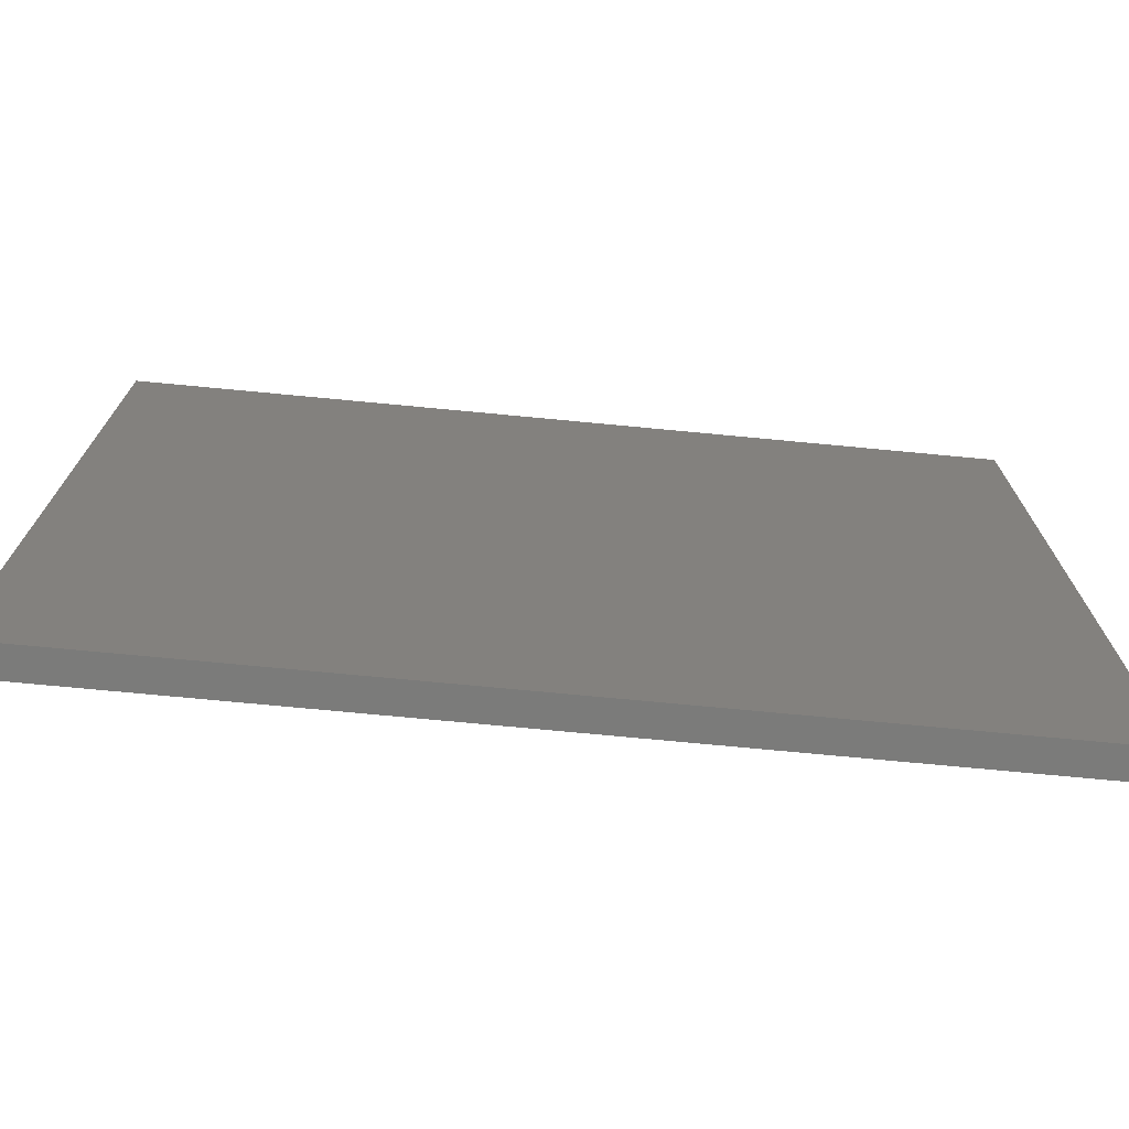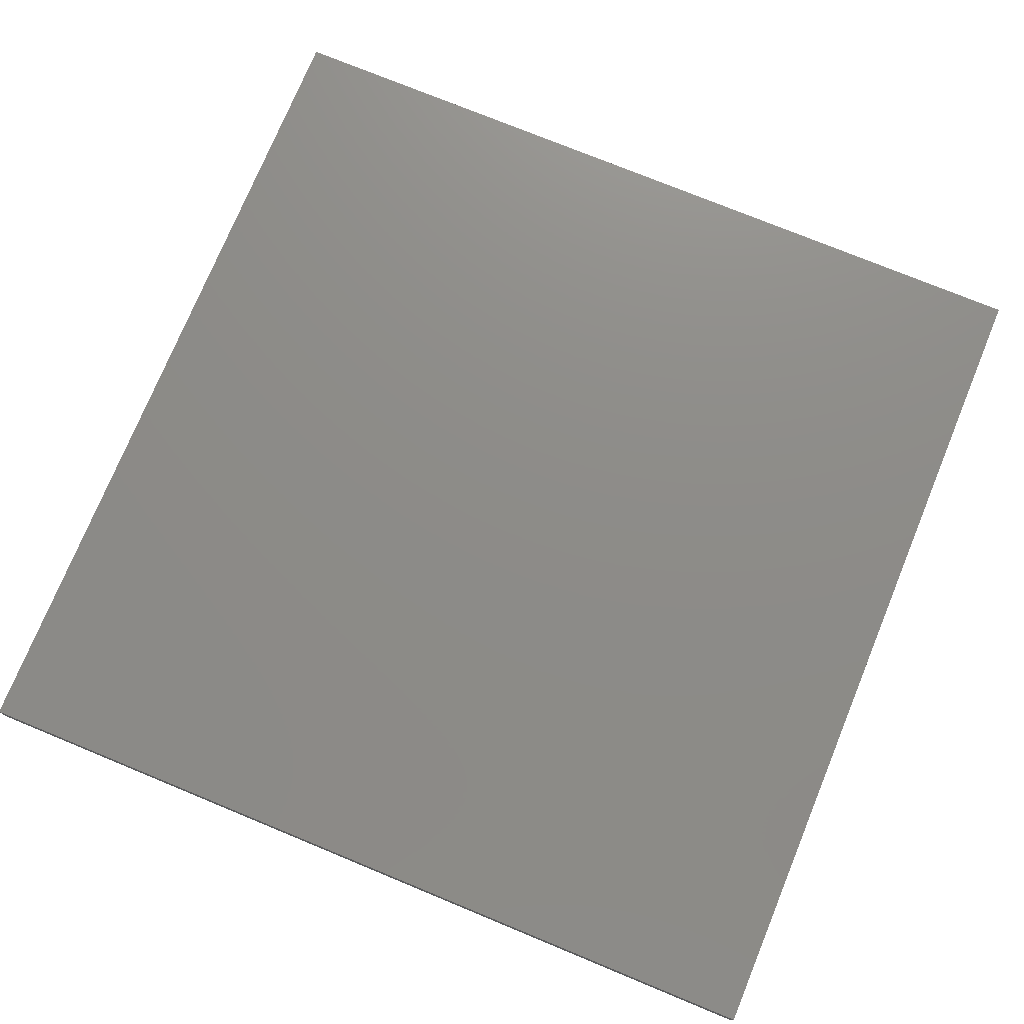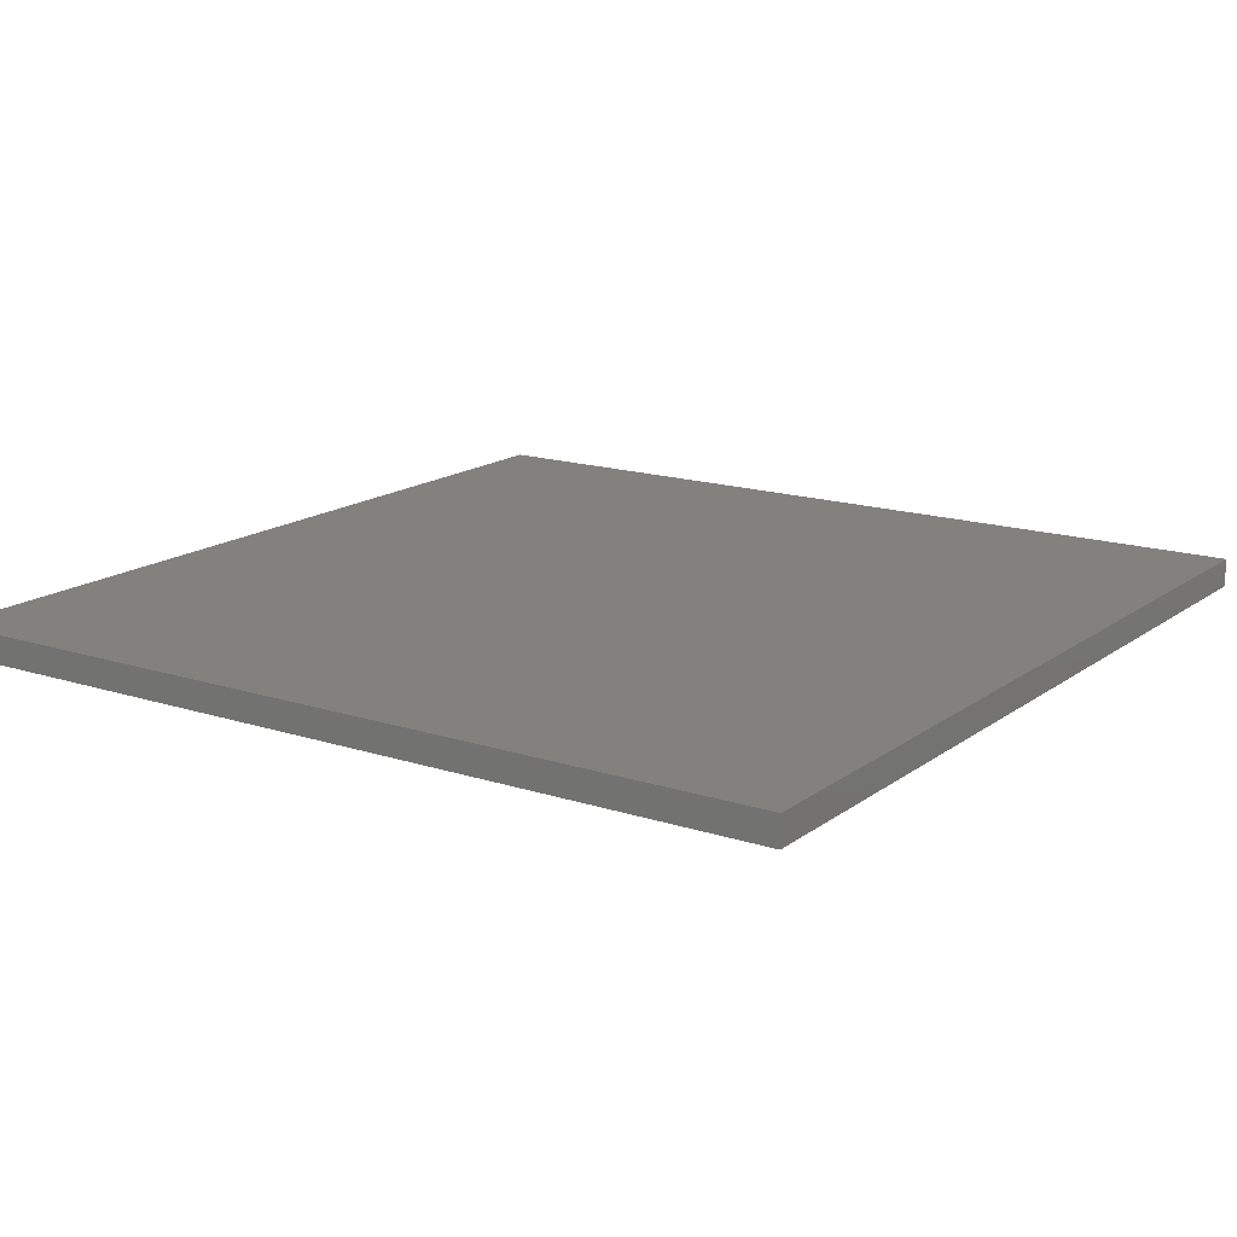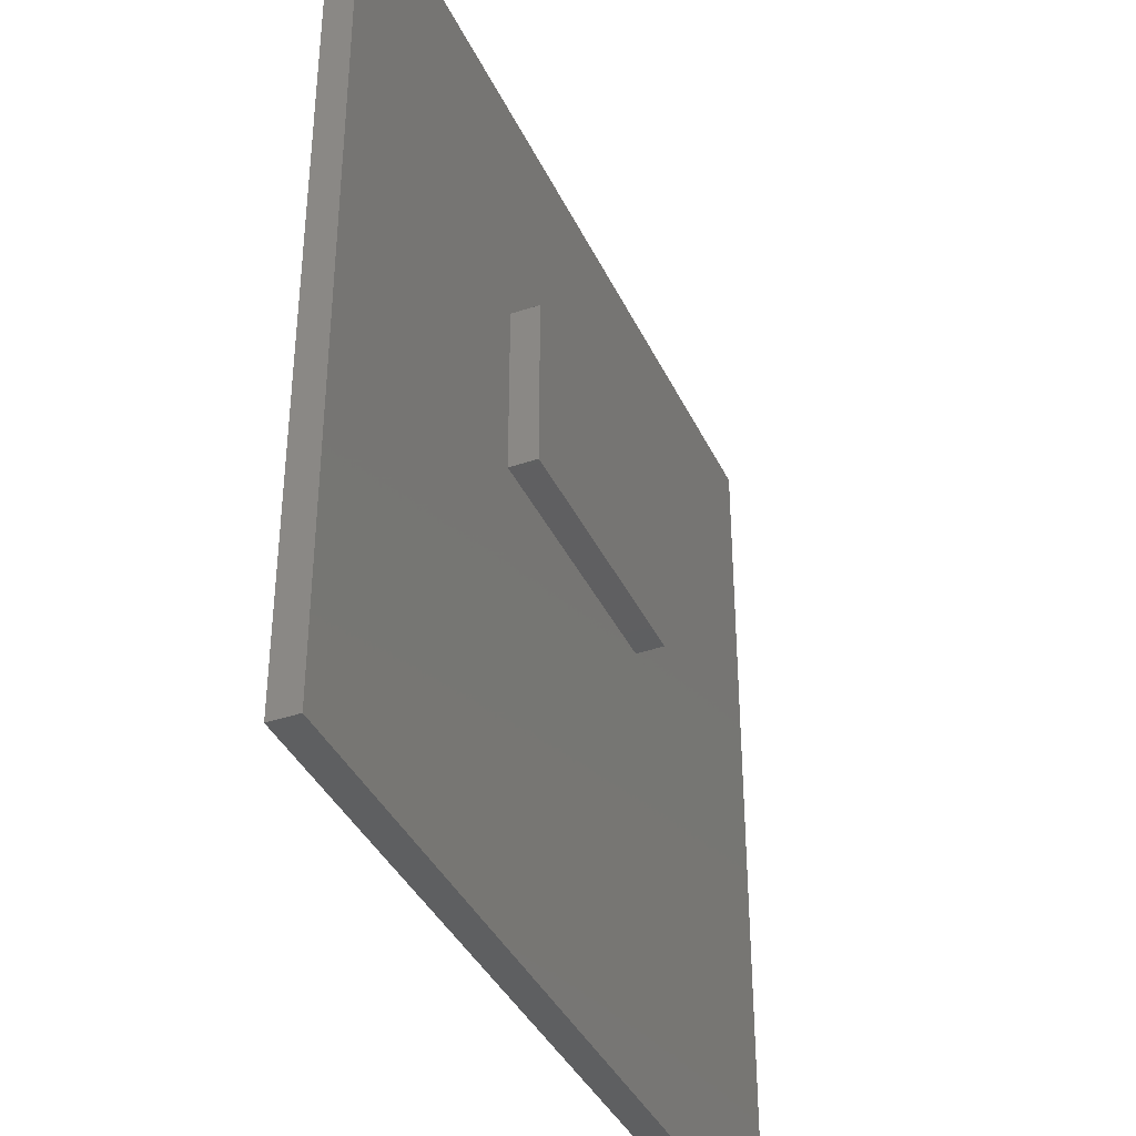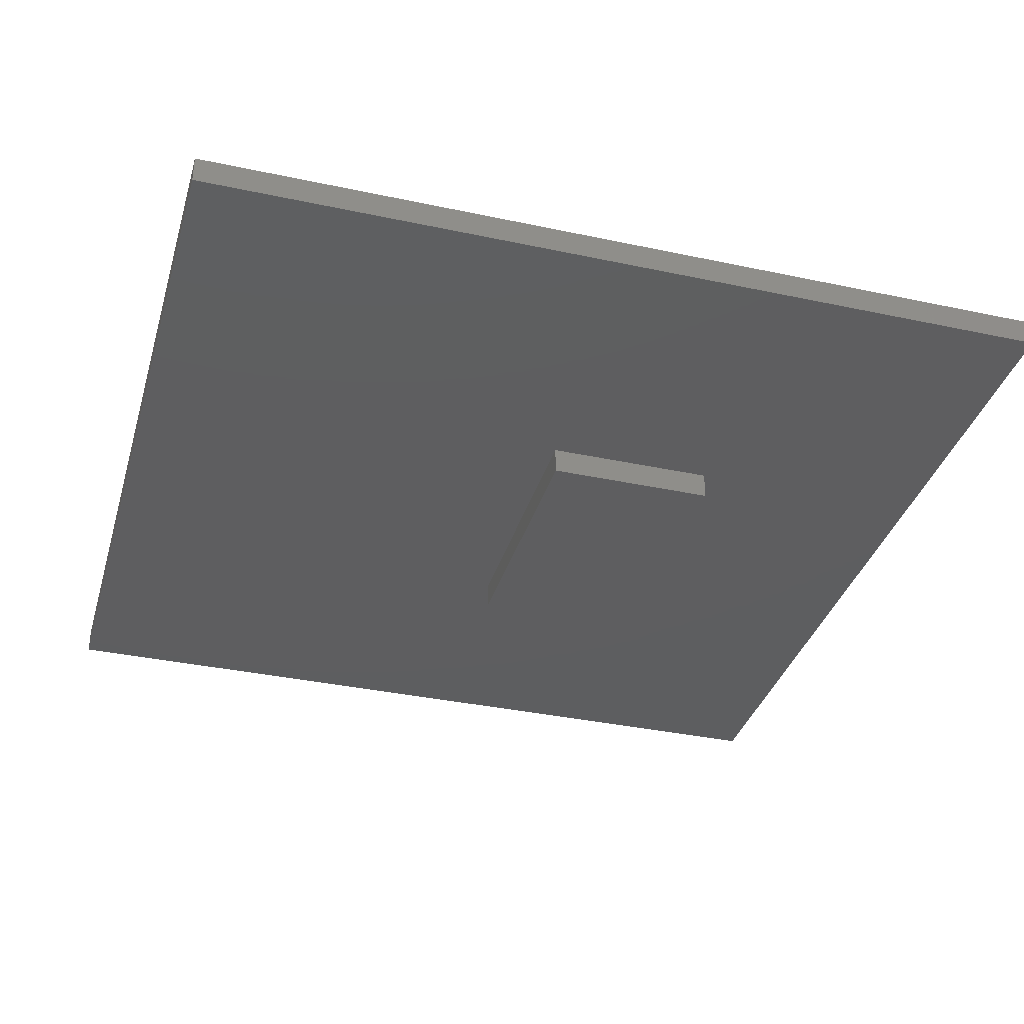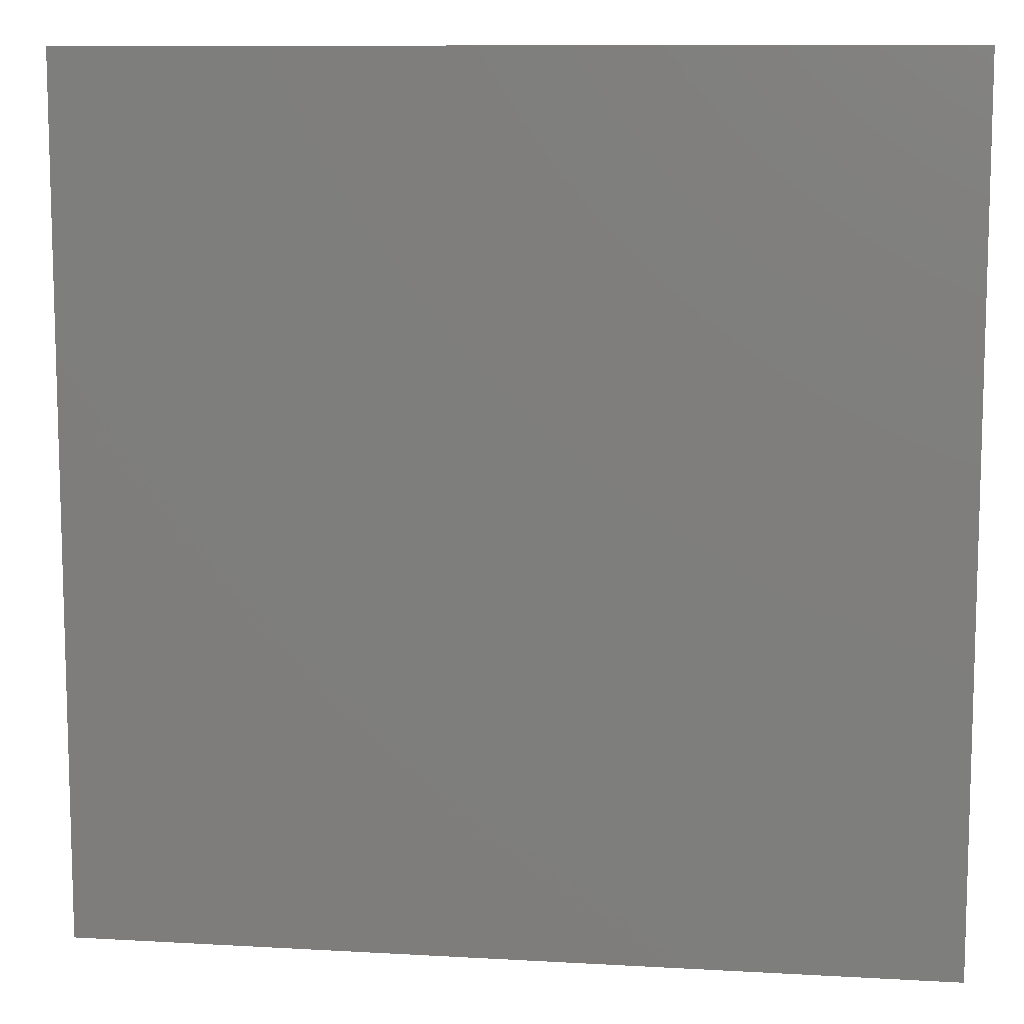
<metadata>
{"format":"stl","ext":"stl","renderer":"f3d","projection":"perspective","resolution":1024,"background":"white","views":[{"elev":-74.2,"azim":174.6,"up":"+Z"},{"elev":75.0,"azim":22.4,"up":"+Y"},{"elev":16.0,"azim":124.1,"up":"+Y"},{"elev":-38.3,"azim":-66.8,"up":"+Z"},{"elev":-35.5,"azim":-105.8,"up":"+Y"},{"elev":10.0,"azim":-171.7,"up":"+Z"}]}
</metadata>
<code>
# stl→obj: 16 verts, 28 faces
v -0.7422 -0.04688 -0.75
v 0.7109 -0.04688 -0.75
v 0.2422 -0.04688 -2.87e-17
v -0.2266 -0.04688 0
v -0.2266 -0.04688 0.2911
v -0.7422 -0.04688 0.7031
v 0.2422 -0.04688 0.2911
v 0.7109 -0.04688 0.7031
v -0.2266 -0.09375 0.2911
v -0.2266 -0.09375 0
v 0.2422 -0.09375 0.2911
v 0.2422 -0.09375 -2.87e-17
v -0.7422 1.613e-16 0.7031
v -0.7422 0 -0.75
v 0.7109 1.613e-16 -0.75
v 0.7109 3.227e-16 0.7031
f 1 2 3
f 1 3 4
f 1 4 5
f 1 5 6
f 3 2 7
f 7 2 8
f 7 8 5
f 5 8 6
f 9 5 10
f 10 5 4
f 11 7 9
f 9 7 5
f 12 3 11
f 11 3 7
f 10 4 12
f 12 4 3
f 10 12 9
f 9 12 11
f 6 13 1
f 1 13 14
f 14 13 15
f 15 13 16
f 8 16 6
f 6 16 13
f 2 15 8
f 8 15 16
f 1 14 2
f 2 14 15

</code>
